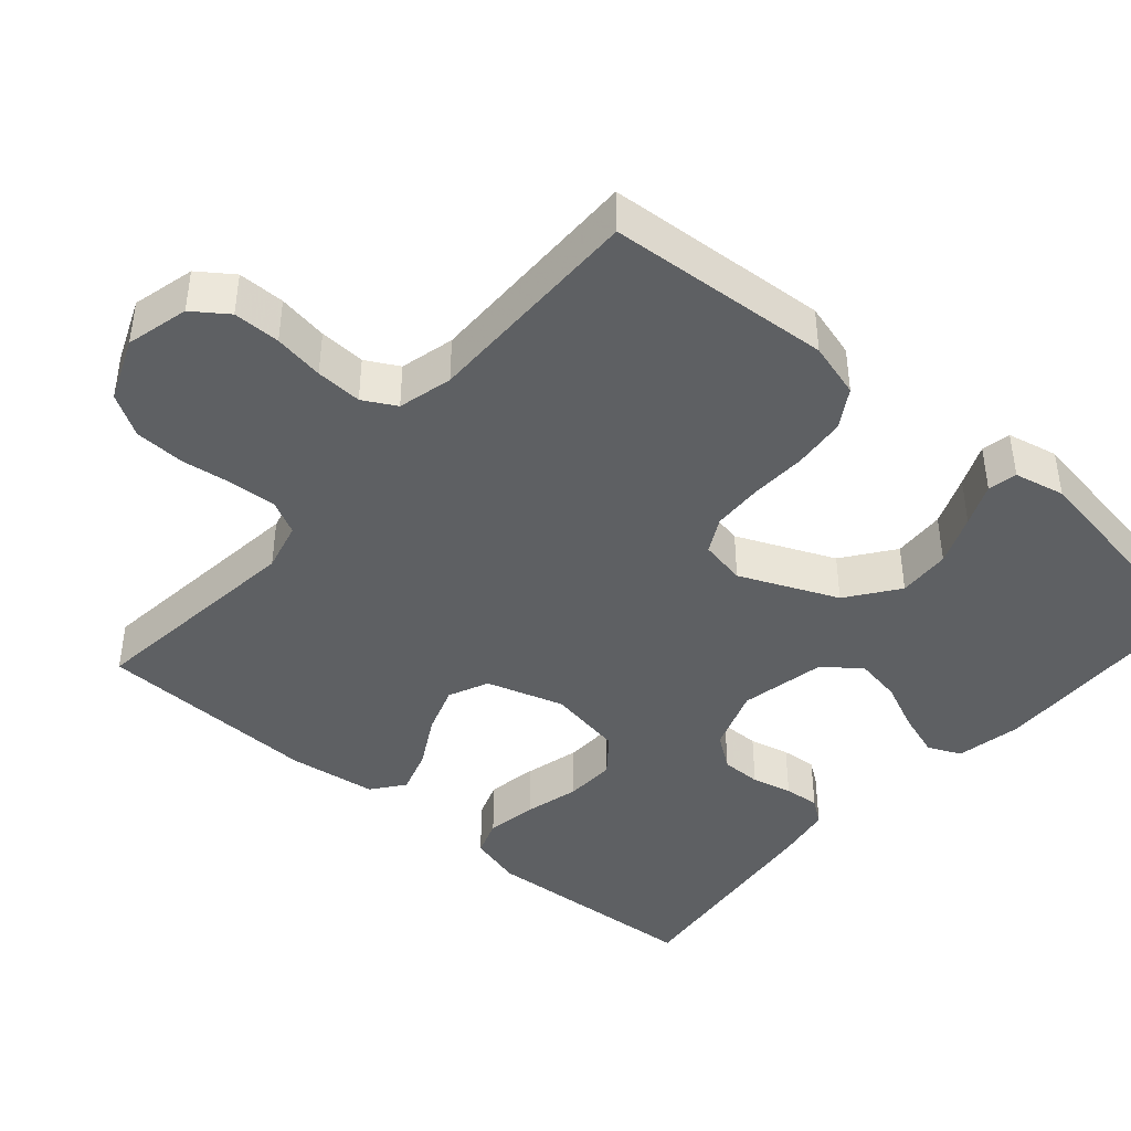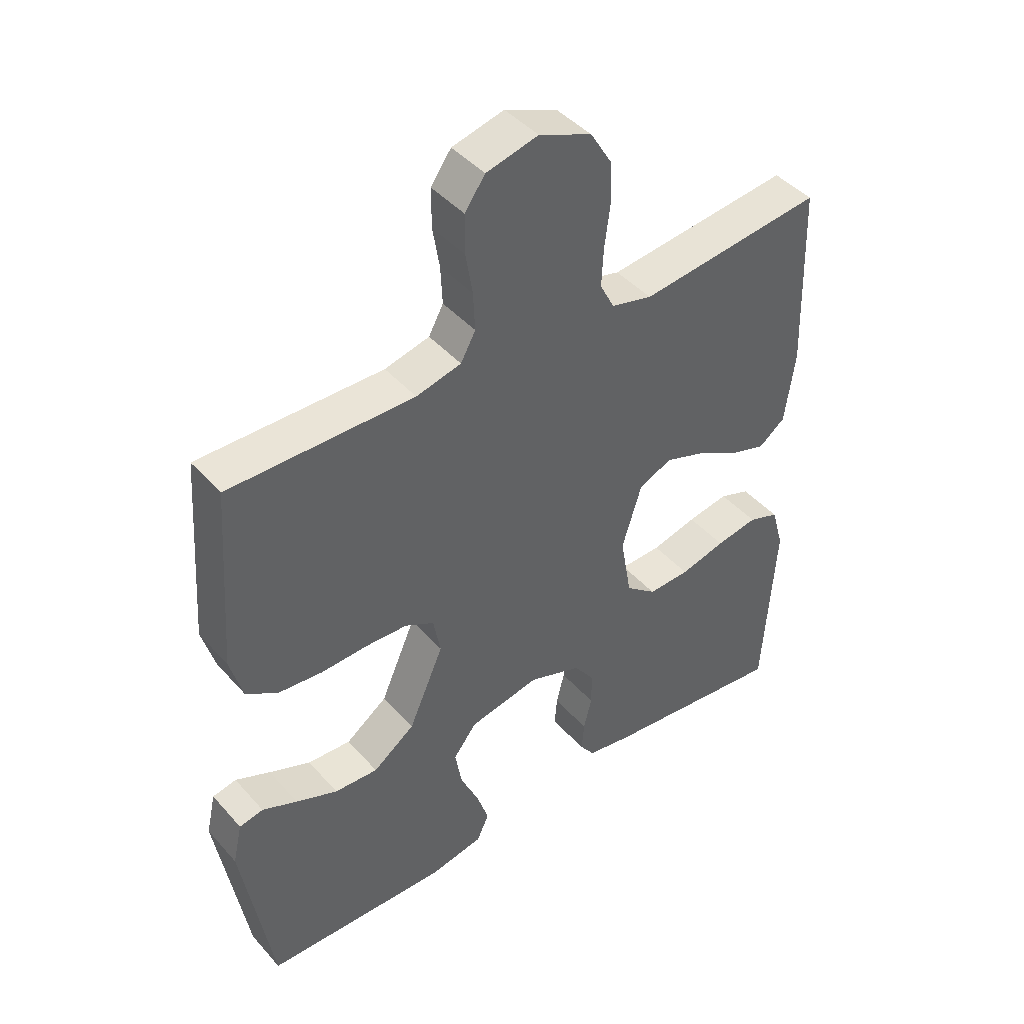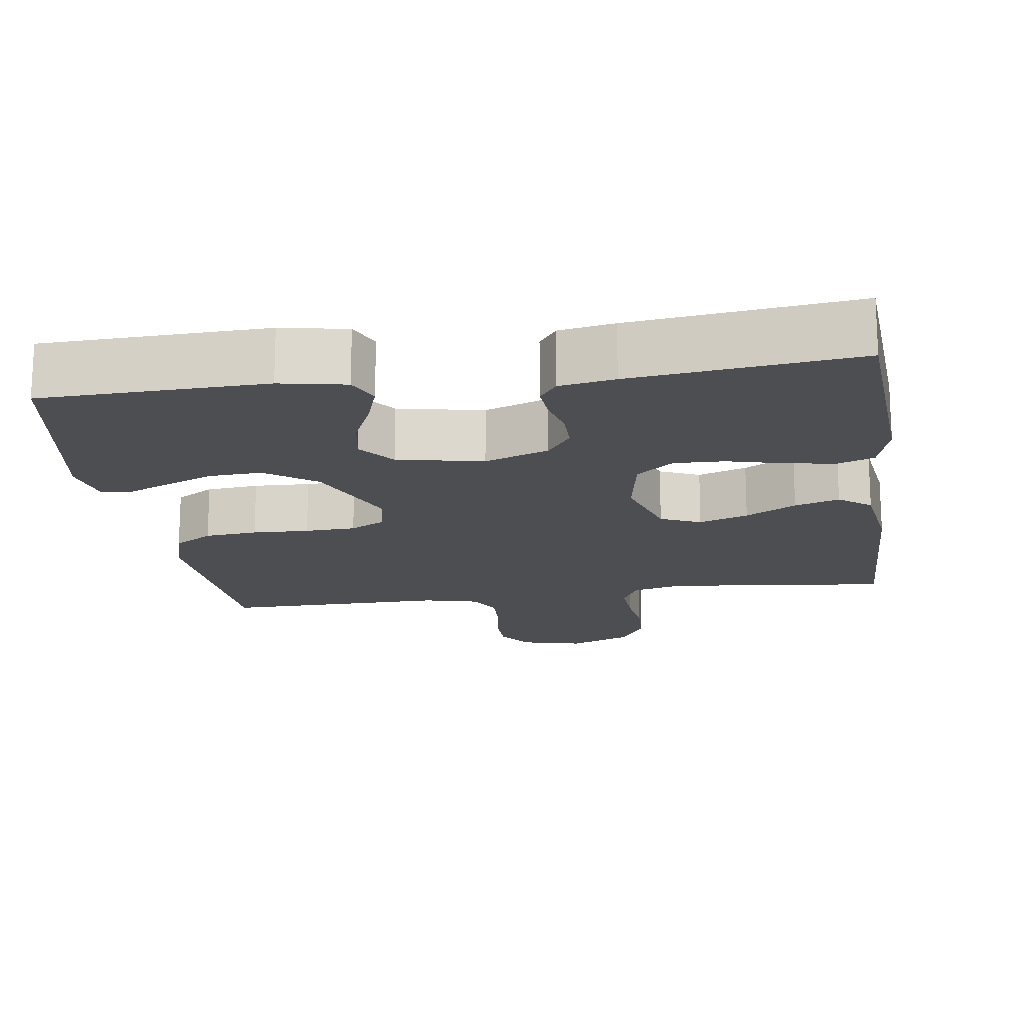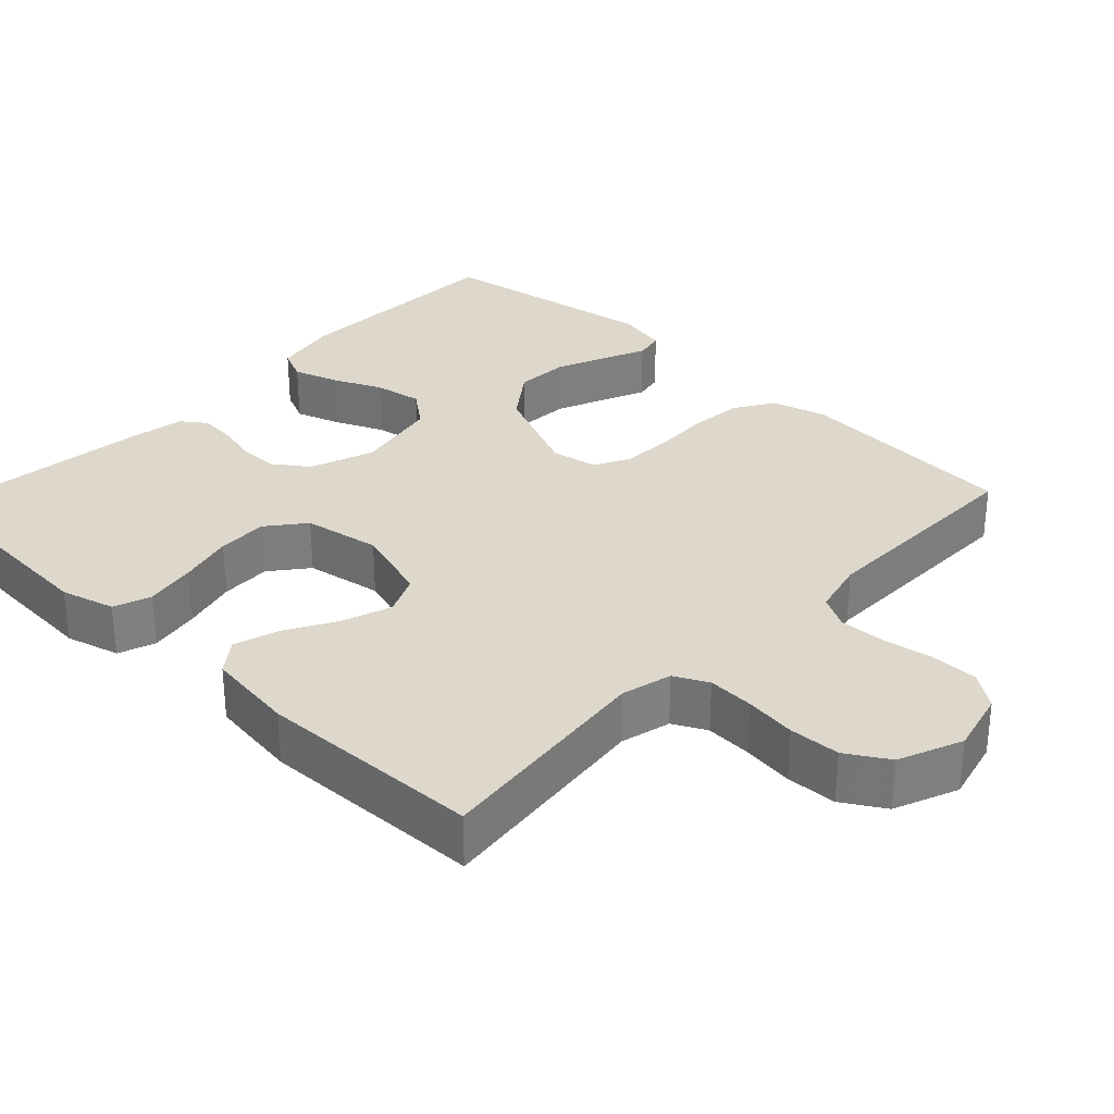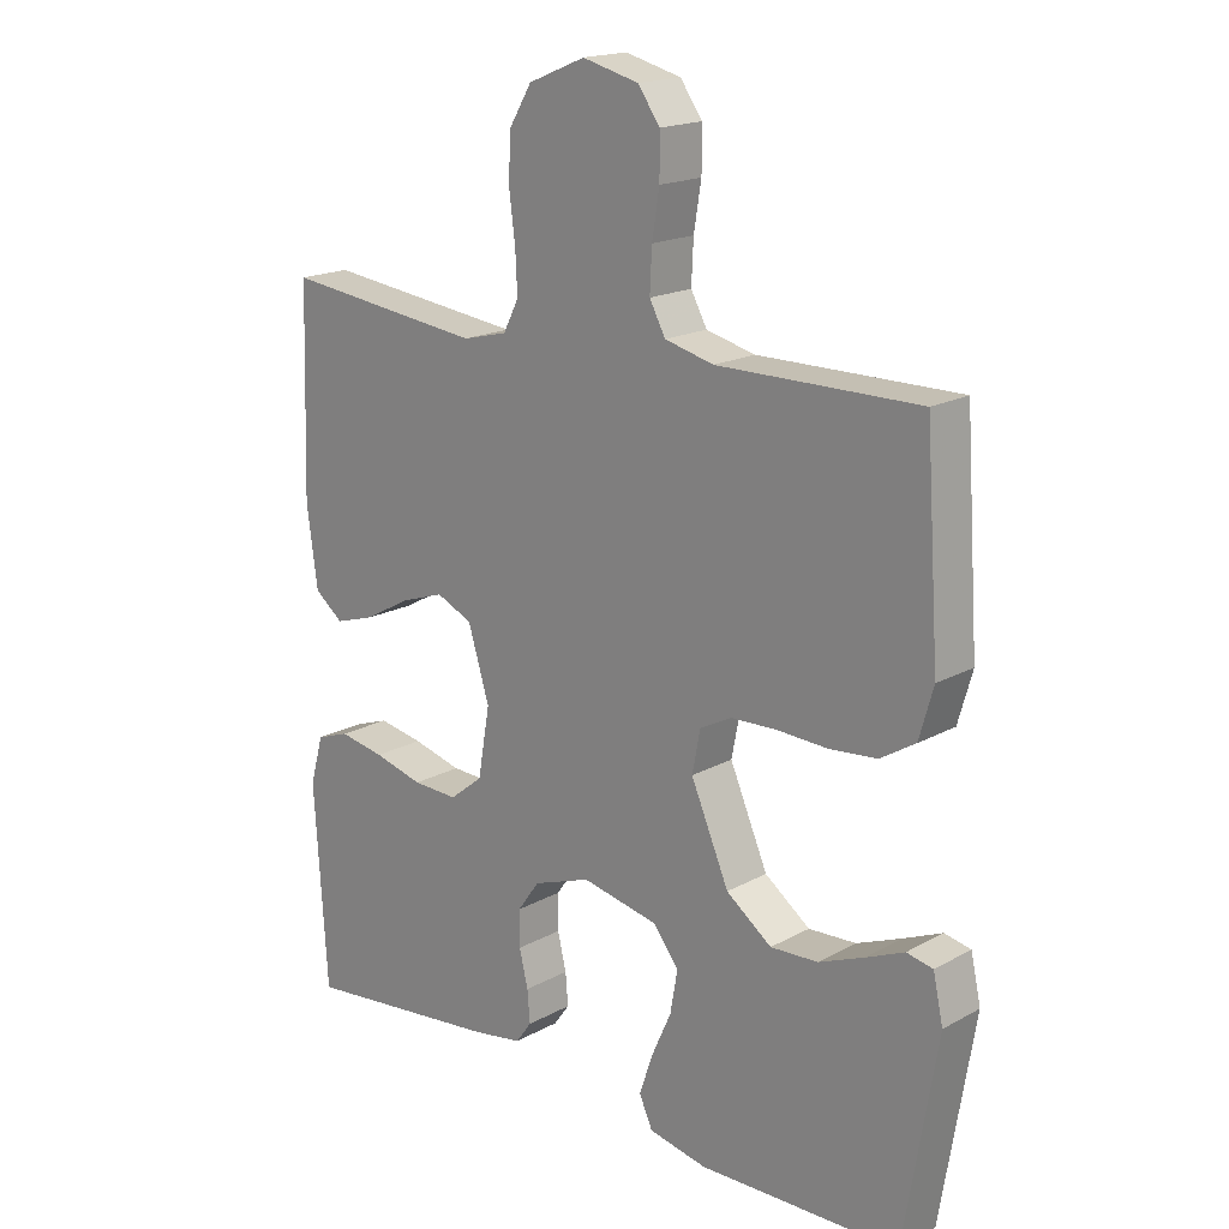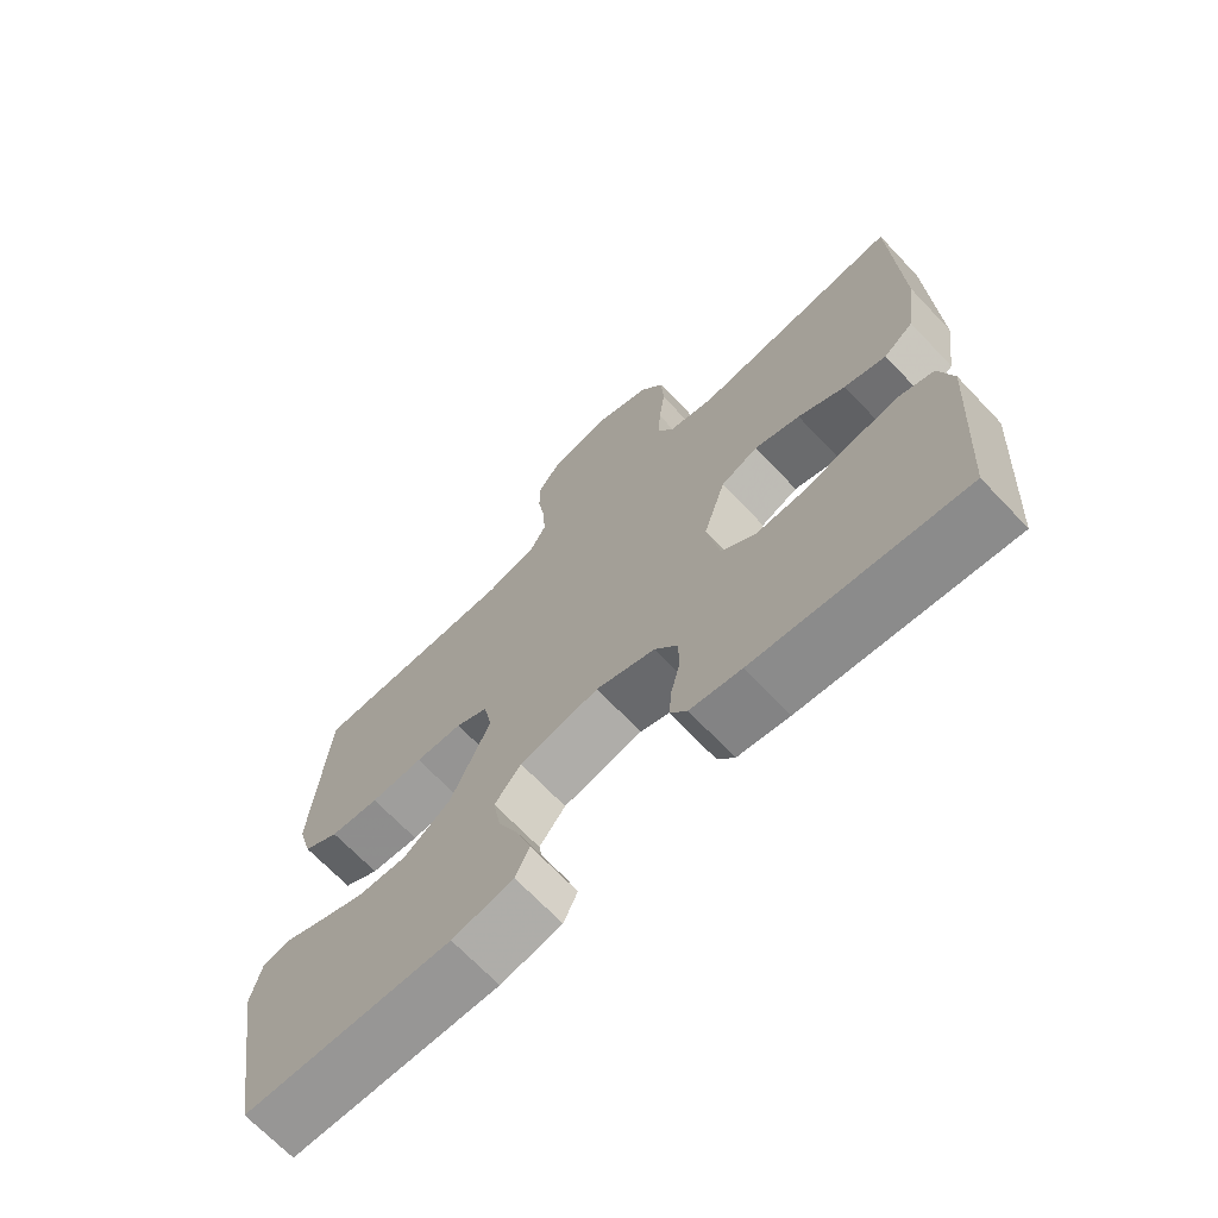
<metadata>
{"format":"obj","ext":"obj","renderer":"f3d","projection":"perspective","resolution":1024,"background":"white","views":[{"elev":-42.5,"azim":49.0,"up":"+Y"},{"elev":43.7,"azim":141.9,"up":"+Z"},{"elev":-17.0,"azim":-171.7,"up":"+Y"},{"elev":31.2,"azim":-46.5,"up":"+Y"},{"elev":18.2,"azim":43.5,"up":"+Z"},{"elev":-69.2,"azim":-136.4,"up":"+Z"}]}
</metadata>
<code>
v -0.5 0.07 -0.5
v -0.519 0.07 -0.2
v -0.499 0.07 -0.128
v -0.449 0.07 -0.11
v -0.381 0.07 -0.122
v -0.307 0.07 -0.141
v -0.239 0.07 -0.143
v -0.189 0.07 -0.103
v -0.171 0.07 0
v -0.203 0.07 0.104
v -0.257 0.07 0.128
v -0.323 0.07 0.105
v -0.391 0.07 0.067
v -0.451 0.07 0.048
v -0.494 0.07 0.081
v -0.51 0.07 0.2
v -0.5 0.07 0.5
v -0.2 0.07 0.466
v -0.133 0.07 0.483
v -0.11 0.07 0.528
v -0.113 0.07 0.59
v -0.122 0.07 0.659
v -0.119 0.07 0.727
v -0.085 0.07 0.783
v 0 0.07 0.818
v 0.084 0.07 0.797
v 0.117 0.07 0.751
v 0.117 0.07 0.688
v 0.106 0.07 0.621
v 0.103 0.07 0.559
v 0.127 0.07 0.515
v 0.2 0.07 0.497
v 0.5 0.07 0.5
v 0.521 0.07 0.2
v 0.5 0.07 0.126
v 0.448 0.07 0.094
v 0.377 0.07 0.087
v 0.301 0.07 0.09
v 0.233 0.07 0.087
v 0.186 0.07 0.062
v 0.174 0.07 0
v 0.231 0.07 -0.131
v 0.299 0.07 -0.181
v 0.37 0.07 -0.177
v 0.438 0.07 -0.149
v 0.495 0.07 -0.124
v 0.534 0.07 -0.132
v 0.549 0.07 -0.2
v 0.5 0.07 -0.5
v 0.2 0.07 -0.509
v 0.112 0.07 -0.492
v 0.092 0.07 -0.448
v 0.112 0.07 -0.388
v 0.142 0.07 -0.321
v 0.153 0.07 -0.258
v 0.115 0.07 -0.209
v 0 0.07 -0.186
v -0.086 0.07 -0.217
v -0.119 0.07 -0.263
v -0.119 0.07 -0.317
v -0.106 0.07 -0.371
v -0.102 0.07 -0.419
v -0.126 0.07 -0.452
v -0.2 0.07 -0.465
v -0.5 0 -0.5
v -0.519 0 -0.2
v -0.499 0 -0.128
v -0.449 0 -0.11
v -0.381 0 -0.122
v -0.307 0 -0.141
v -0.239 0 -0.143
v -0.189 0 -0.103
v -0.171 0 0
v -0.203 0 0.104
v -0.257 0 0.128
v -0.323 0 0.105
v -0.391 0 0.067
v -0.451 0 0.048
v -0.494 0 0.081
v -0.51 0 0.2
v -0.5 0 0.5
v -0.2 0 0.466
v -0.133 0 0.483
v -0.11 0 0.528
v -0.113 0 0.59
v -0.122 0 0.659
v -0.119 0 0.727
v -0.085 0 0.783
v 0 0 0.818
v 0.084 0 0.797
v 0.117 0 0.751
v 0.117 0 0.688
v 0.106 0 0.621
v 0.103 0 0.559
v 0.127 0 0.515
v 0.2 0 0.497
v 0.5 0 0.5
v 0.521 0 0.2
v 0.5 0 0.126
v 0.448 0 0.094
v 0.377 0 0.087
v 0.301 0 0.09
v 0.233 0 0.087
v 0.186 0 0.062
v 0.174 0 0
v 0.231 0 -0.131
v 0.299 0 -0.181
v 0.37 0 -0.177
v 0.438 0 -0.149
v 0.495 0 -0.124
v 0.534 0 -0.132
v 0.549 0 -0.2
v 0.5 0 -0.5
v 0.2 0 -0.509
v 0.112 0 -0.492
v 0.092 0 -0.448
v 0.112 0 -0.388
v 0.142 0 -0.321
v 0.153 0 -0.258
v 0.115 0 -0.209
v 0 0 -0.186
v -0.086 0 -0.217
v -0.119 0 -0.263
v -0.119 0 -0.317
v -0.106 0 -0.371
v -0.102 0 -0.419
v -0.126 0 -0.452
v -0.2 0 -0.465
f 4 5 6
f 3 4 6
f 2 3 6
f 1 2 6
f 64 1 6
f 63 64 6
f 62 63 6
f 61 62 6
f 60 61 6
f 59 60 6 7
f 58 59 7 8
f 57 58 8 9
f 56 57 9 10
f 52 53 54
f 51 52 54
f 50 51 54
f 49 50 54
f 48 49 54
f 47 48 54
f 46 47 54
f 45 46 54
f 44 45 54
f 43 44 54 55
f 42 43 55 56
f 36 37 38
f 35 36 38
f 34 35 38
f 33 34 38
f 32 33 38
f 31 32 38 39
f 30 31 39 40
f 27 28 29
f 26 27 29
f 25 26 29
f 24 25 29
f 23 24 29
f 22 23 29
f 21 22 29
f 20 21 29 30
f 30 40 41
f 20 30 41
f 19 20 41
f 16 17 18
f 15 16 18
f 14 15 18
f 13 14 18
f 12 13 18
f 11 12 18 19
f 42 56 10
f 41 42 10
f 19 41 10
f 10 11 19
f 70 69 68
f 70 68 67
f 70 67 66
f 70 66 65
f 70 65 128
f 70 128 127
f 70 127 126
f 70 126 125
f 70 125 124
f 71 70 124 123
f 72 71 123 122
f 73 72 122 121
f 74 73 121 120
f 118 117 116
f 118 116 115
f 118 115 114
f 118 114 113
f 118 113 112
f 118 112 111
f 118 111 110
f 118 110 109
f 118 109 108
f 119 118 108 107
f 120 119 107 106
f 102 101 100
f 102 100 99
f 102 99 98
f 102 98 97
f 102 97 96
f 103 102 96 95
f 104 103 95 94
f 93 92 91
f 93 91 90
f 93 90 89
f 93 89 88
f 93 88 87
f 93 87 86
f 93 86 85
f 94 93 85 84
f 105 104 94
f 105 94 84
f 105 84 83
f 82 81 80
f 82 80 79
f 82 79 78
f 82 78 77
f 82 77 76
f 83 82 76 75
f 74 120 106
f 74 106 105
f 74 105 83
f 83 75 74
f 1 65 66 2
f 2 66 67 3
f 3 67 68 4
f 4 68 69 5
f 5 69 70 6
f 6 70 71 7
f 7 71 72 8
f 8 72 73 9
f 9 73 74 10
f 10 74 75 11
f 11 75 76 12
f 12 76 77 13
f 13 77 78 14
f 14 78 79 15
f 15 79 80 16
f 16 80 81 17
f 17 81 82 18
f 18 82 83 19
f 19 83 84 20
f 20 84 85 21
f 21 85 86 22
f 22 86 87 23
f 23 87 88 24
f 24 88 89 25
f 25 89 90 26
f 26 90 91 27
f 27 91 92 28
f 28 92 93 29
f 29 93 94 30
f 30 94 95 31
f 31 95 96 32
f 32 96 97 33
f 33 97 98 34
f 34 98 99 35
f 35 99 100 36
f 36 100 101 37
f 37 101 102 38
f 38 102 103 39
f 39 103 104 40
f 40 104 105 41
f 41 105 106 42
f 42 106 107 43
f 43 107 108 44
f 44 108 109 45
f 45 109 110 46
f 46 110 111 47
f 47 111 112 48
f 48 112 113 49
f 49 113 114 50
f 50 114 115 51
f 51 115 116 52
f 52 116 117 53
f 53 117 118 54
f 54 118 119 55
f 55 119 120 56
f 56 120 121 57
f 57 121 122 58
f 58 122 123 59
f 59 123 124 60
f 60 124 125 61
f 61 125 126 62
f 62 126 127 63
f 63 127 128 64
f 64 128 65 1

</code>
